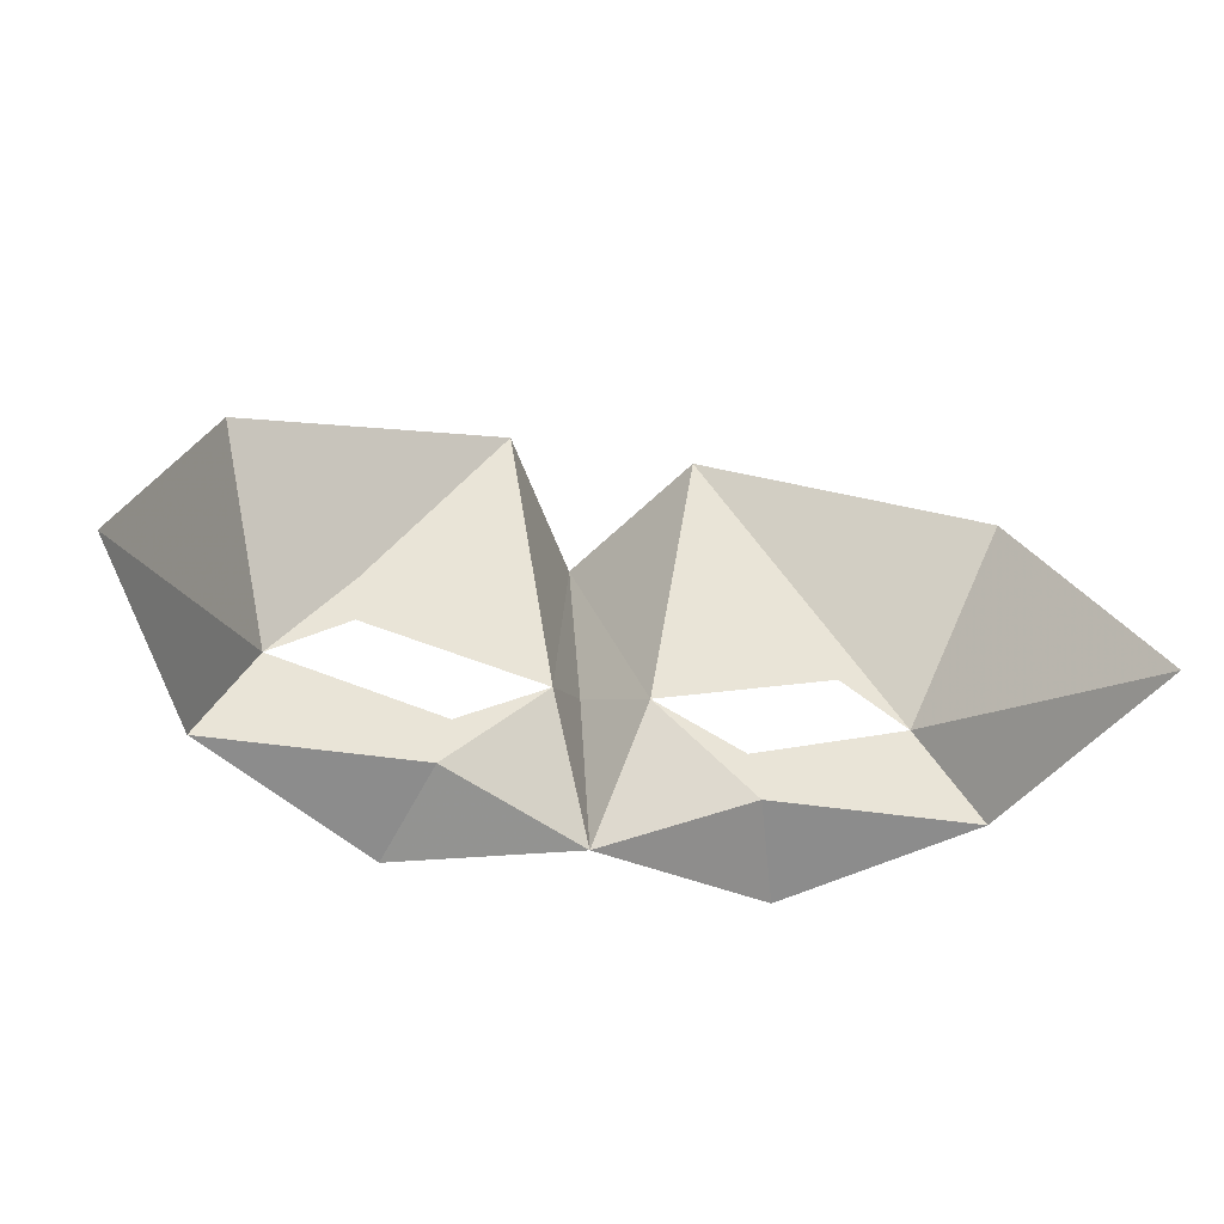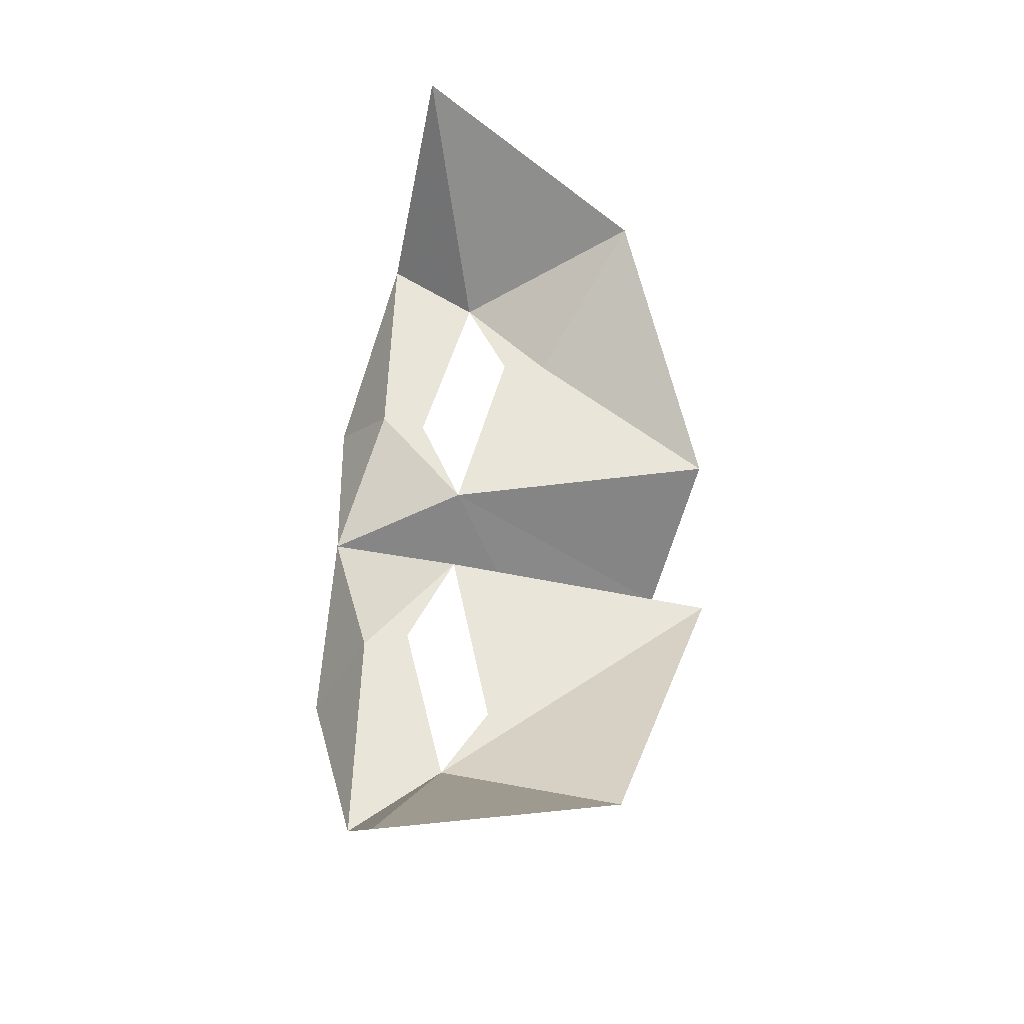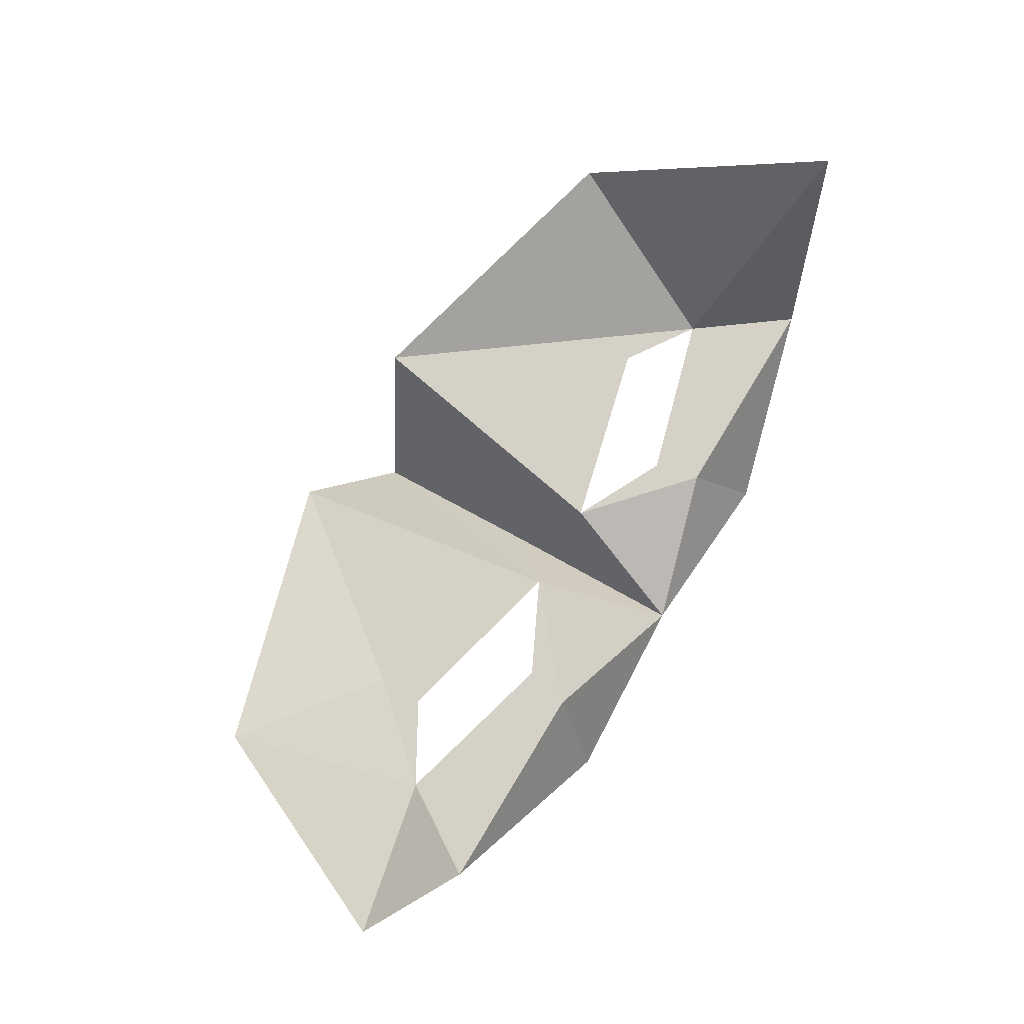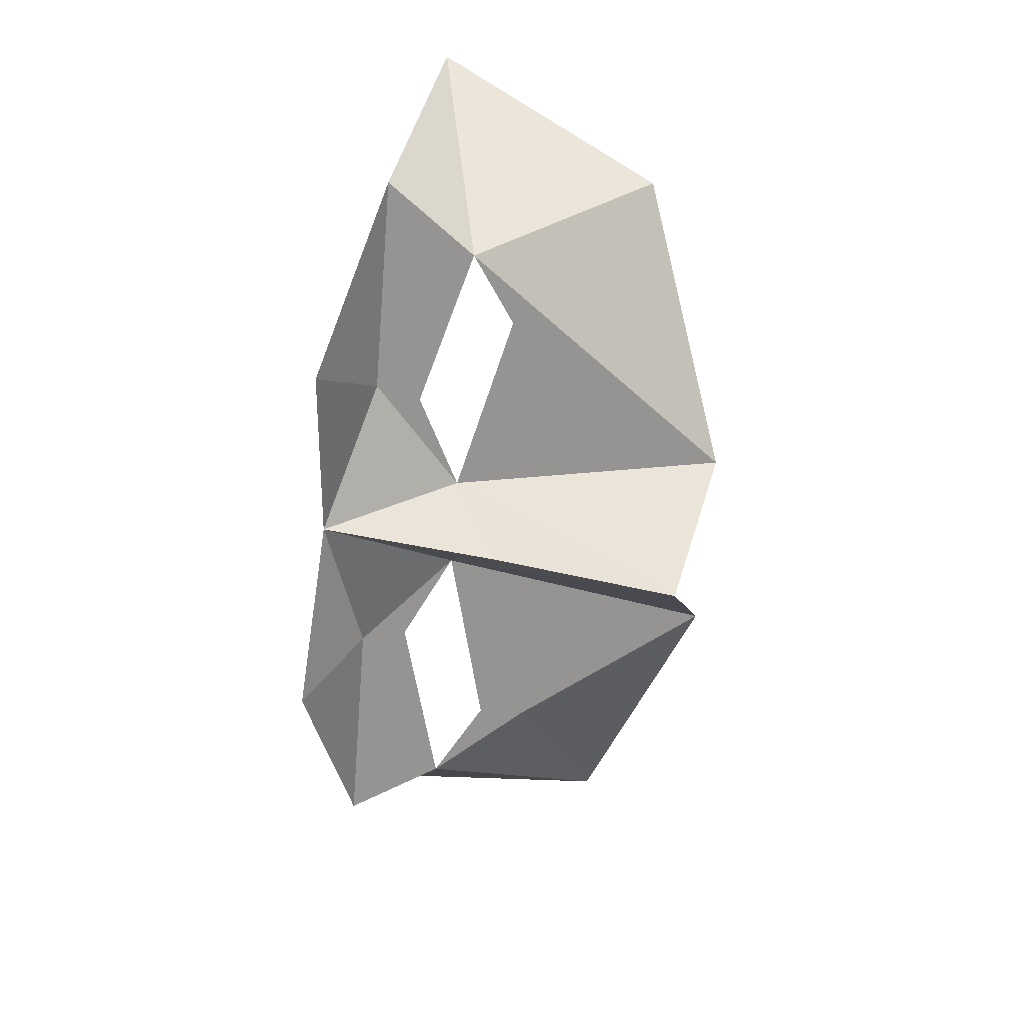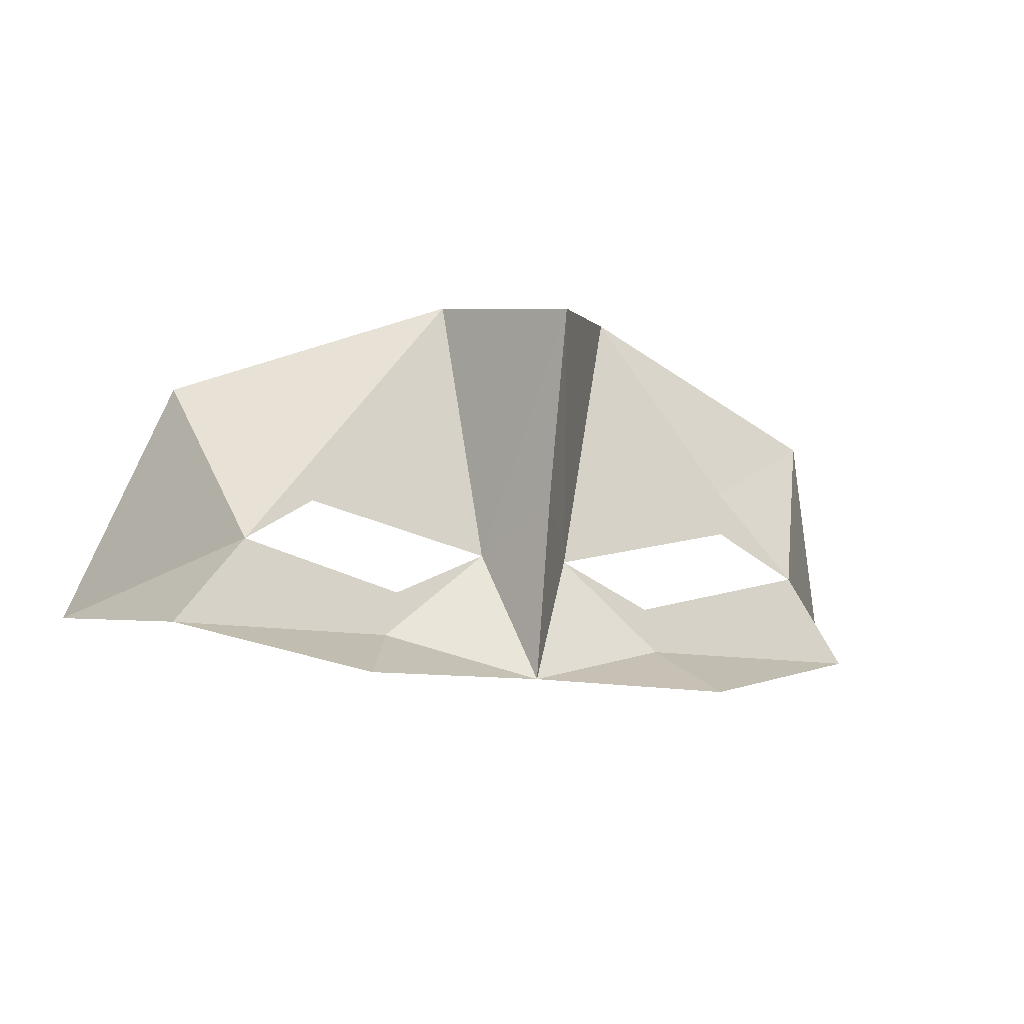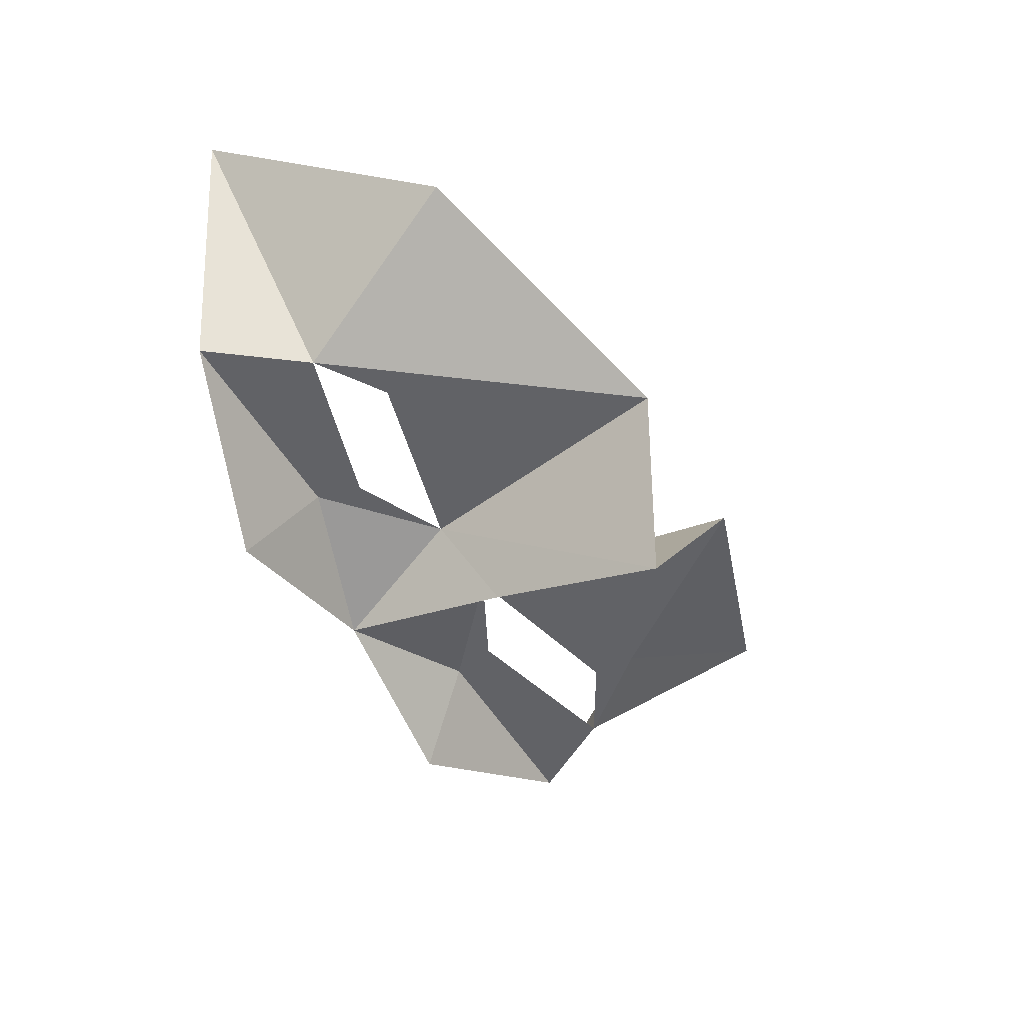
<metadata>
{"format":"obj","ext":"obj","renderer":"f3d","projection":"perspective","resolution":1024,"background":"white","views":[{"elev":-32.5,"azim":-13.4,"up":"+Y"},{"elev":57.8,"azim":92.1,"up":"+Z"},{"elev":79.0,"azim":-58.9,"up":"+Z"},{"elev":-67.2,"azim":85.4,"up":"+Z"},{"elev":-15.6,"azim":162.7,"up":"+Y"},{"elev":-50.7,"azim":119.5,"up":"+Z"}]}
</metadata>
<code>
o item/highwayman_mask/male/chat
v -40 -26 -24
v -27 -22 -44
v -32 -30 -44
v -13 -30 -44
v -16 -35 -52
v 0 -34 -48
v -4 -22 -44
v 0 -18 -52
v 4 -22 -44
v 13 -30 -44
v 16 -35 -52
v 32 -30 -44
v 26 -22 -44
v 40 -26 -24
v 32 -6 -36
v 20 -14 -44
v 8 2 -44
v 0 -2 -57
v -8 2 -44
v -20 -14 -44
v -32 -6 -36
v -12 -26 -44
v 20 -18 -44
v 12 -26 -44
v -20 -18 -44
f 1 2 3
f 3 2 4
f 3 4 5
f 5 4 6
f 6 4 7
f 6 7 8
f 6 8 9
f 6 9 10
f 6 10 11
f 11 10 12
f 12 10 13
f 12 13 14
f 14 13 15
f 15 13 16
f 15 16 17
f 17 16 9
f 17 9 18
f 18 9 8
f 18 8 7
f 18 7 19
f 19 7 20
f 19 20 21
f 21 20 2
f 21 2 1
f 7 4 22
f 22 4 2
f 23 9 16
f 23 16 13
f 24 10 9
f 10 24 13
f 20 7 25
f 20 25 2

</code>
